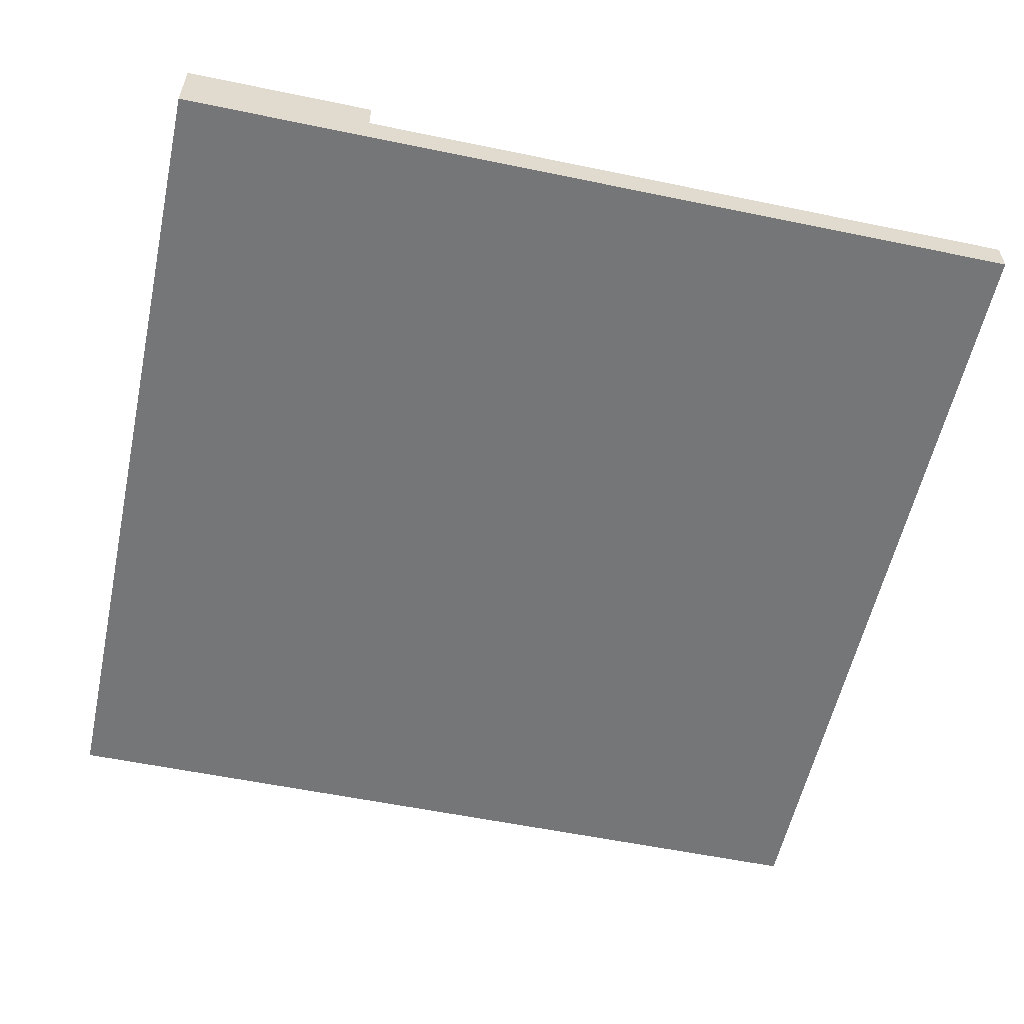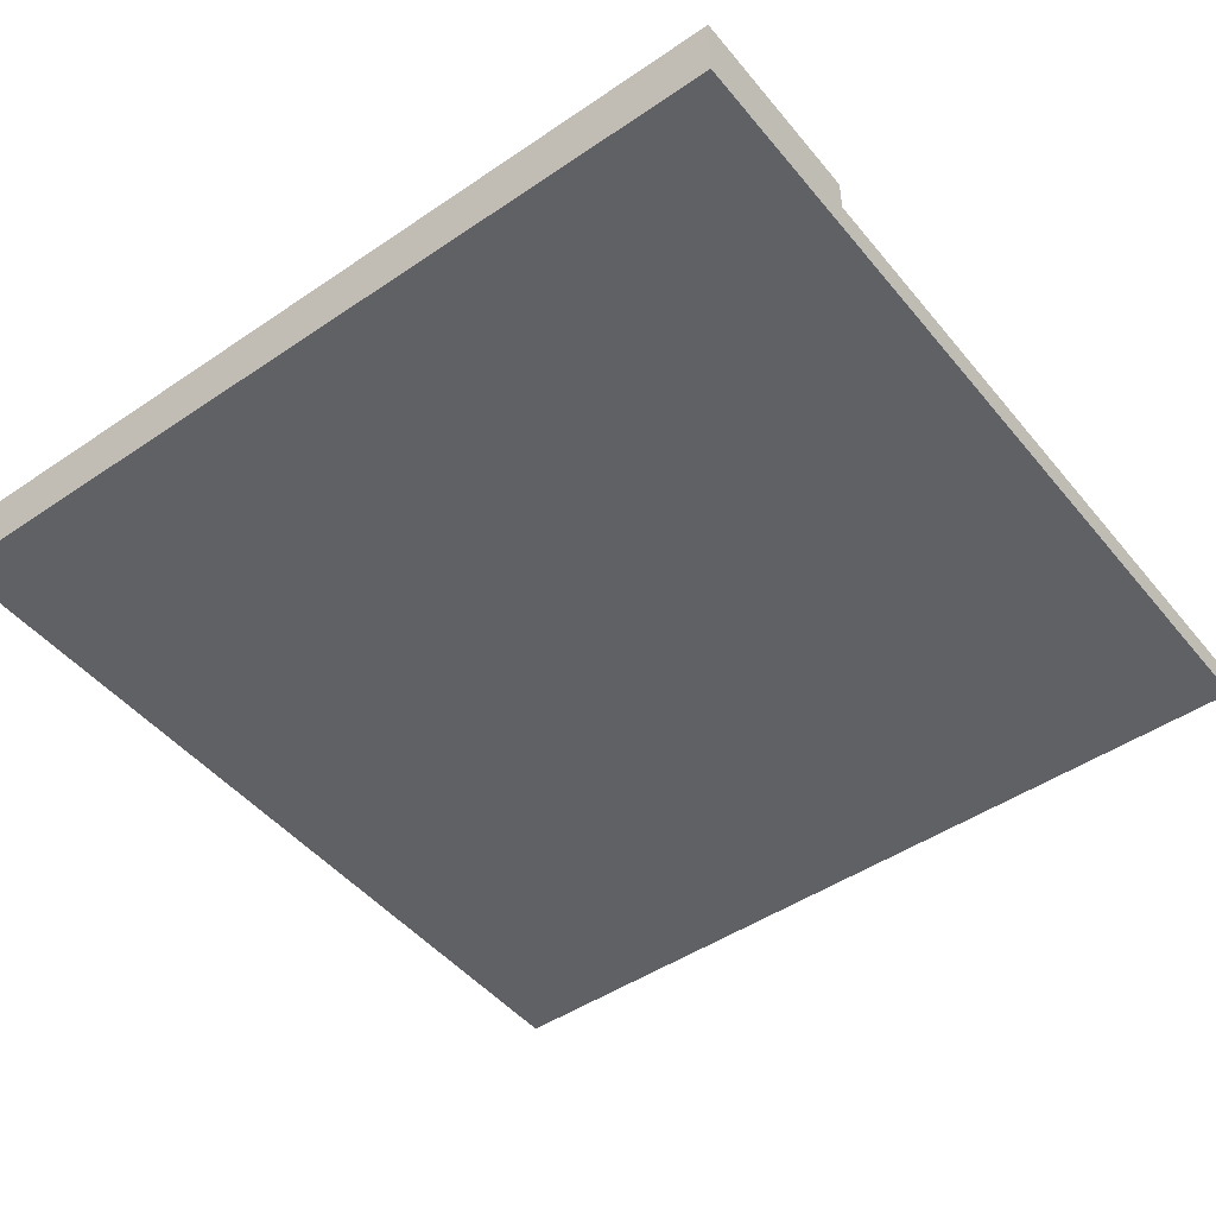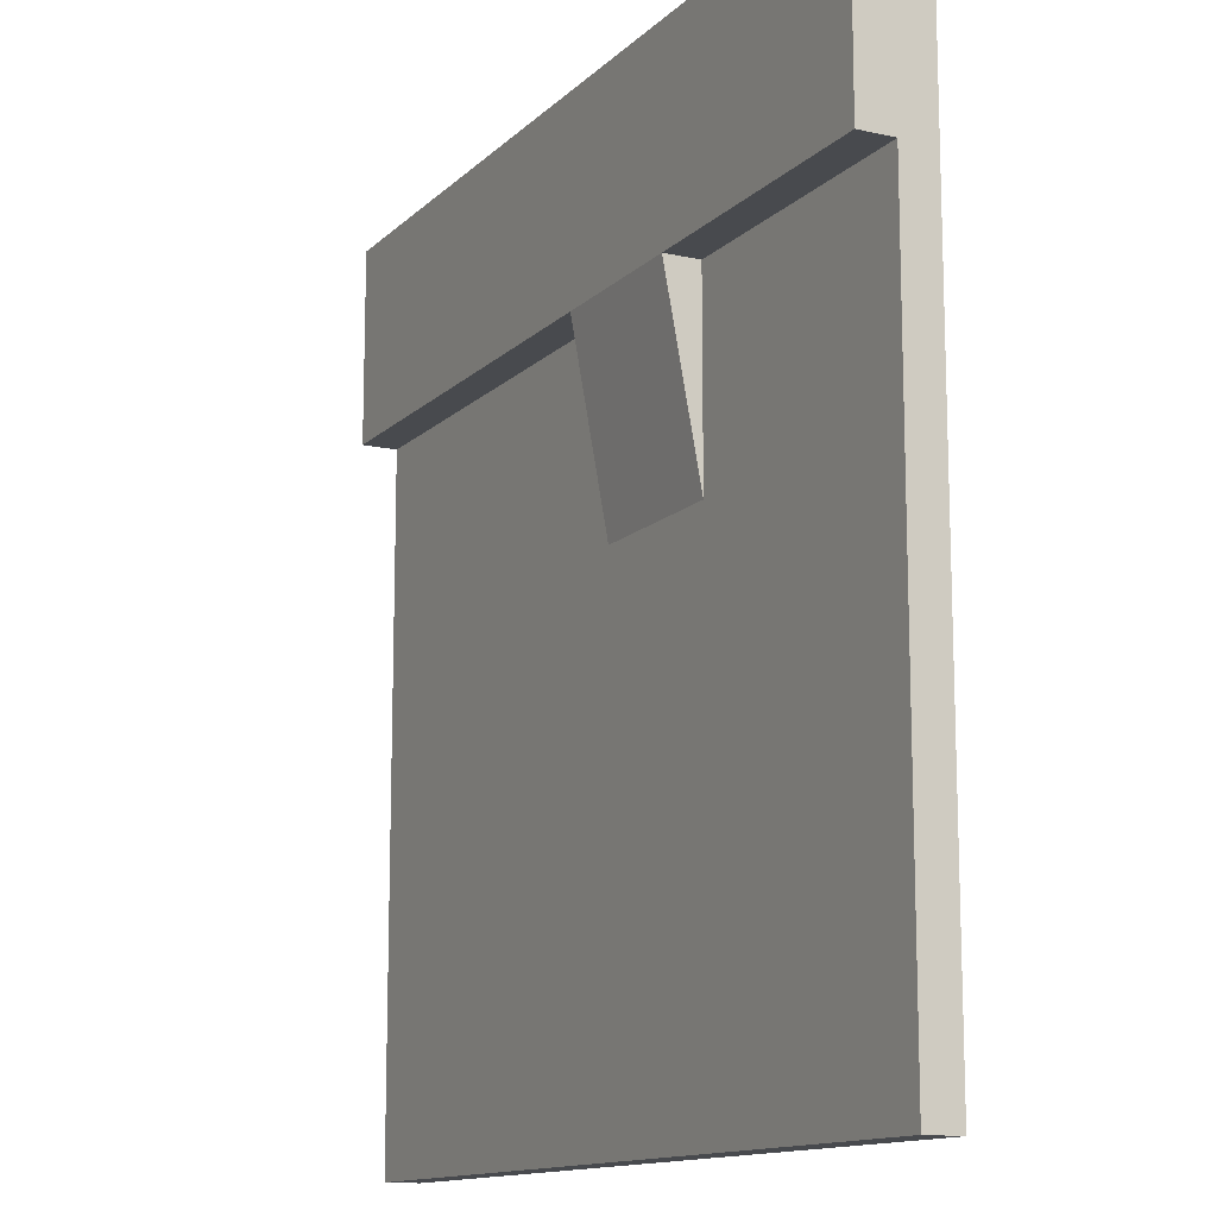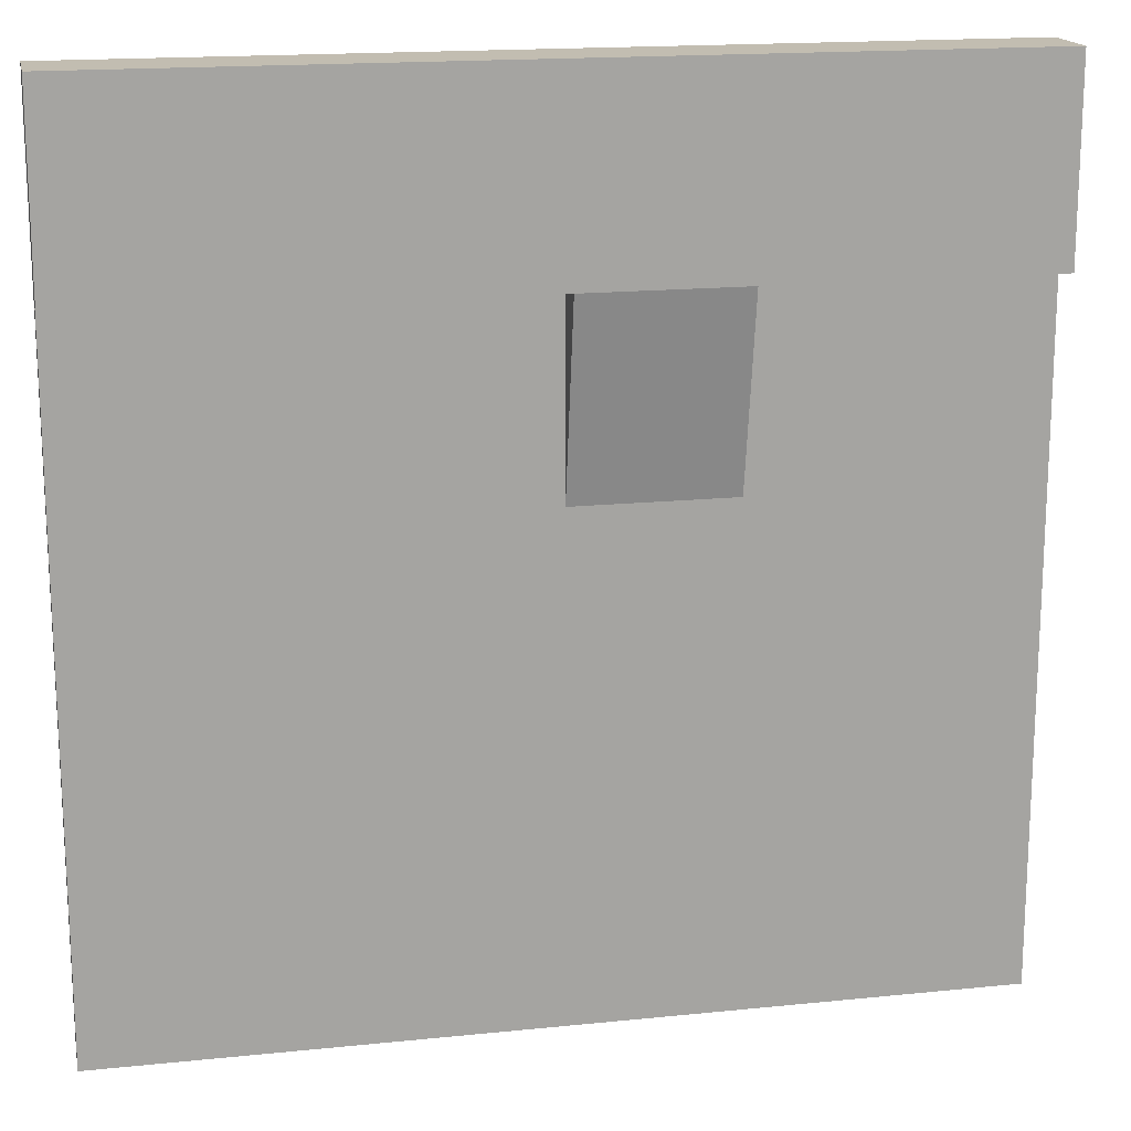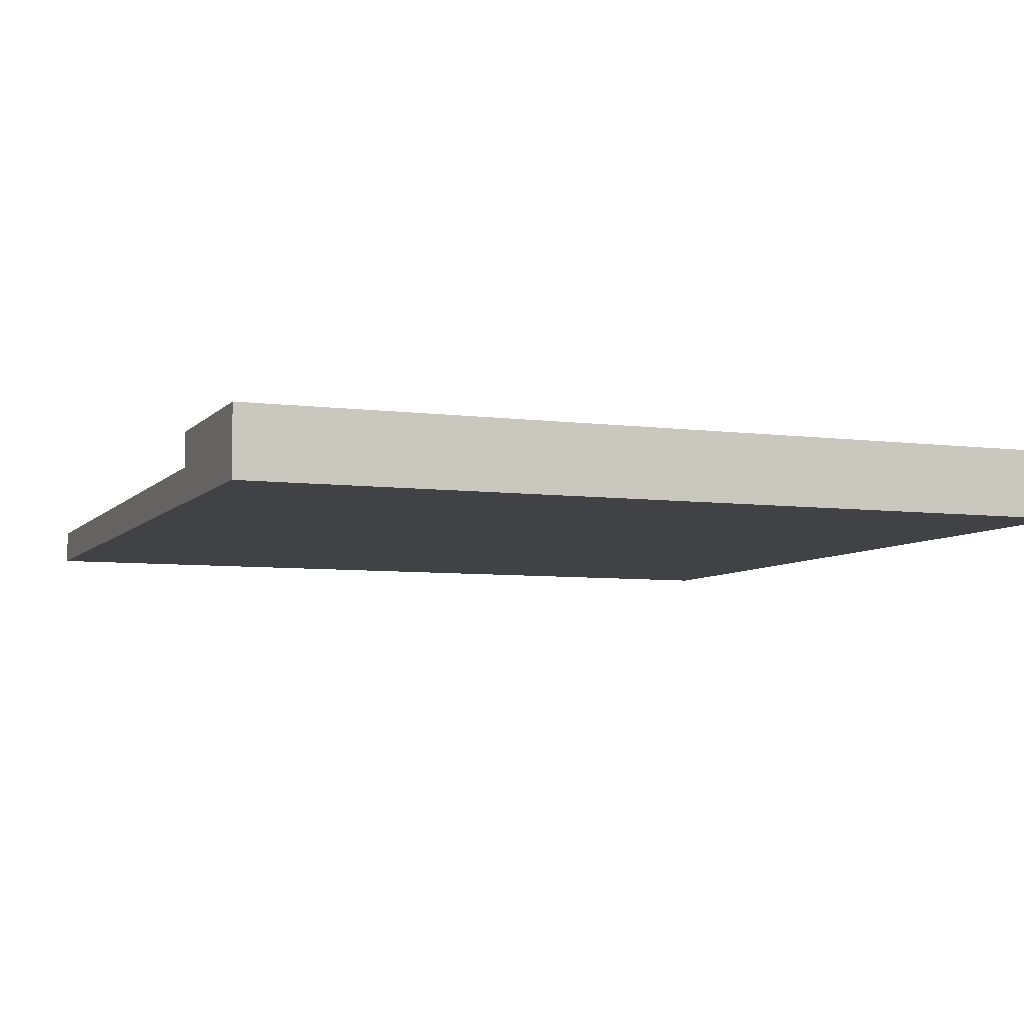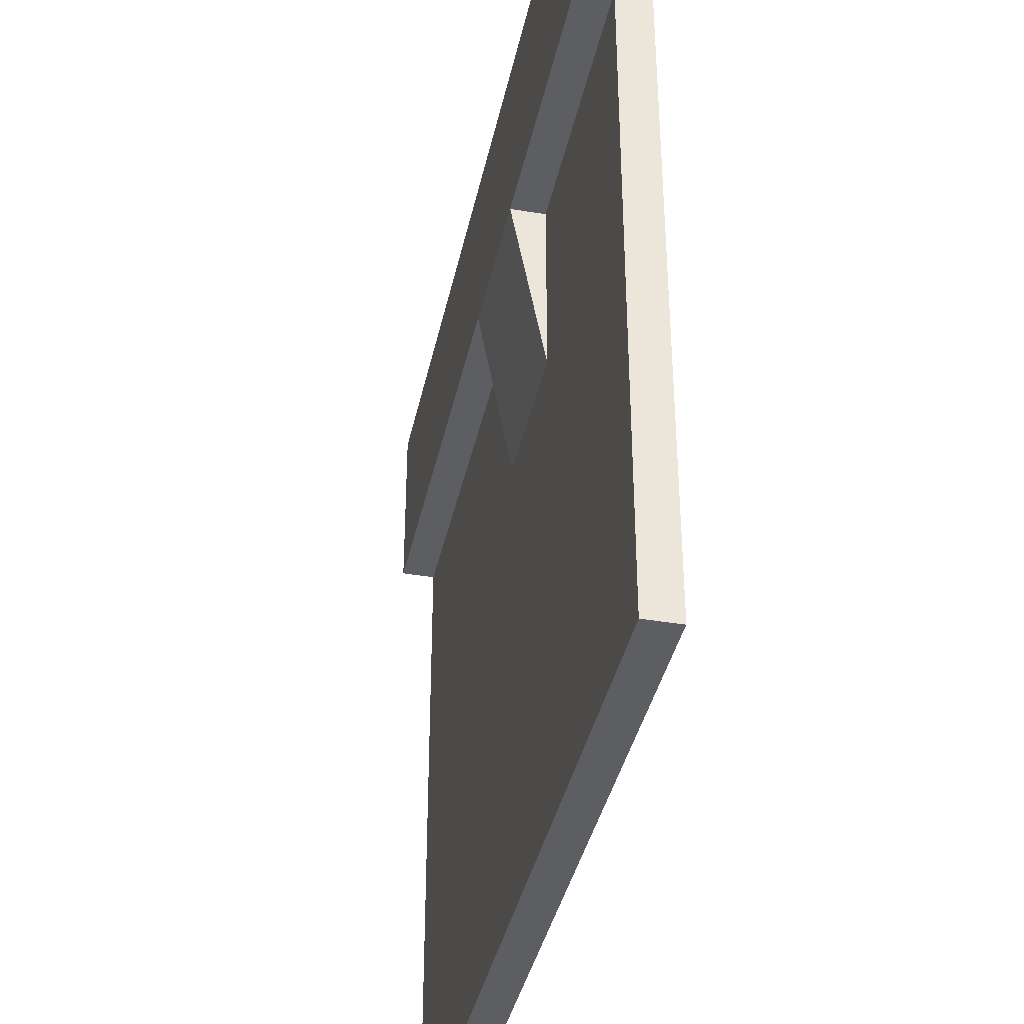
<metadata>
{"format":"obj","ext":"obj","renderer":"f3d","projection":"perspective","resolution":1024,"background":"white","views":[{"elev":-56.7,"azim":77.8,"up":"+Y"},{"elev":-47.6,"azim":37.4,"up":"+Y"},{"elev":-13.1,"azim":-117.3,"up":"+Z"},{"elev":16.9,"azim":168.3,"up":"+Z"},{"elev":-6.4,"azim":-21.4,"up":"+Y"},{"elev":-38.5,"azim":-101.9,"up":"+Z"}]}
</metadata>
<code>
g Mesh1
v 1.425e-05 1 3
v 1.425e-05 1 -25
v 25 1 -25
v 25 1 3
v 25 1 14
v 1.425e-05 1 14
v -9 1 -25
v -9 1 3
v -25 1 3
v -25 1 -25
v -9 1 14
v -25 1 14
v 25 -1 25
v -25 -1 25
v -25 1 25
v 25 1 25
v 25 -1 -25
v -25 -1 -25
v 25 3 14
v 1.425e-05 3 14
v -9 3 14
v -25 3 14
v -25 3 25
v 25 3 25
f 4 3 2 1
f 6 5 4 1
f 10 9 8 7
f 9 12 11 8
f 1 2 7 8
f 16 15 14 13
f 3 16 13 17
f 15 10 18 14
f 10 3 17 18
f 13 14 18 17
f 20 19 5 6
f 22 21 11 12
f 24 23 15 16
f 19 24 16 5
f 23 22 12 15
f 22 23 24 19
f 1 20 6
f 21 8 11
f 8 21 20 1

</code>
